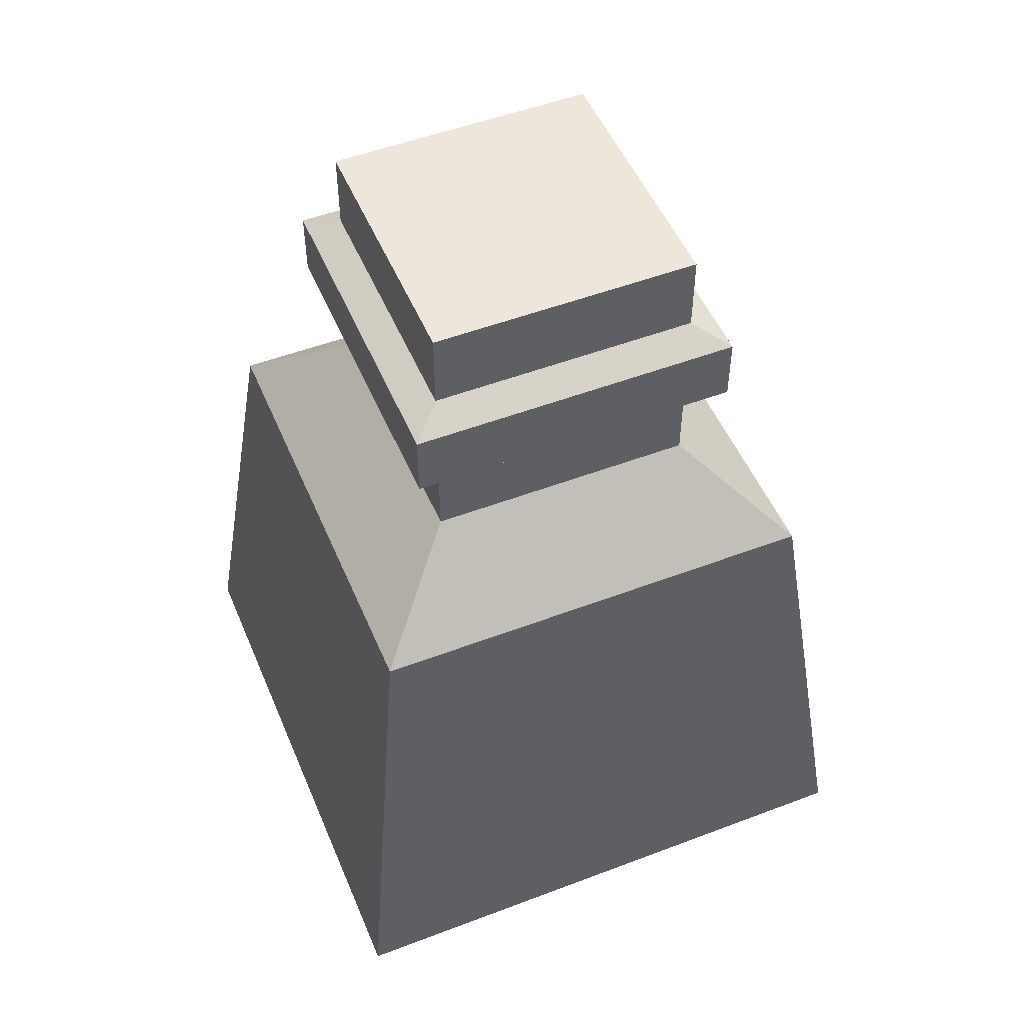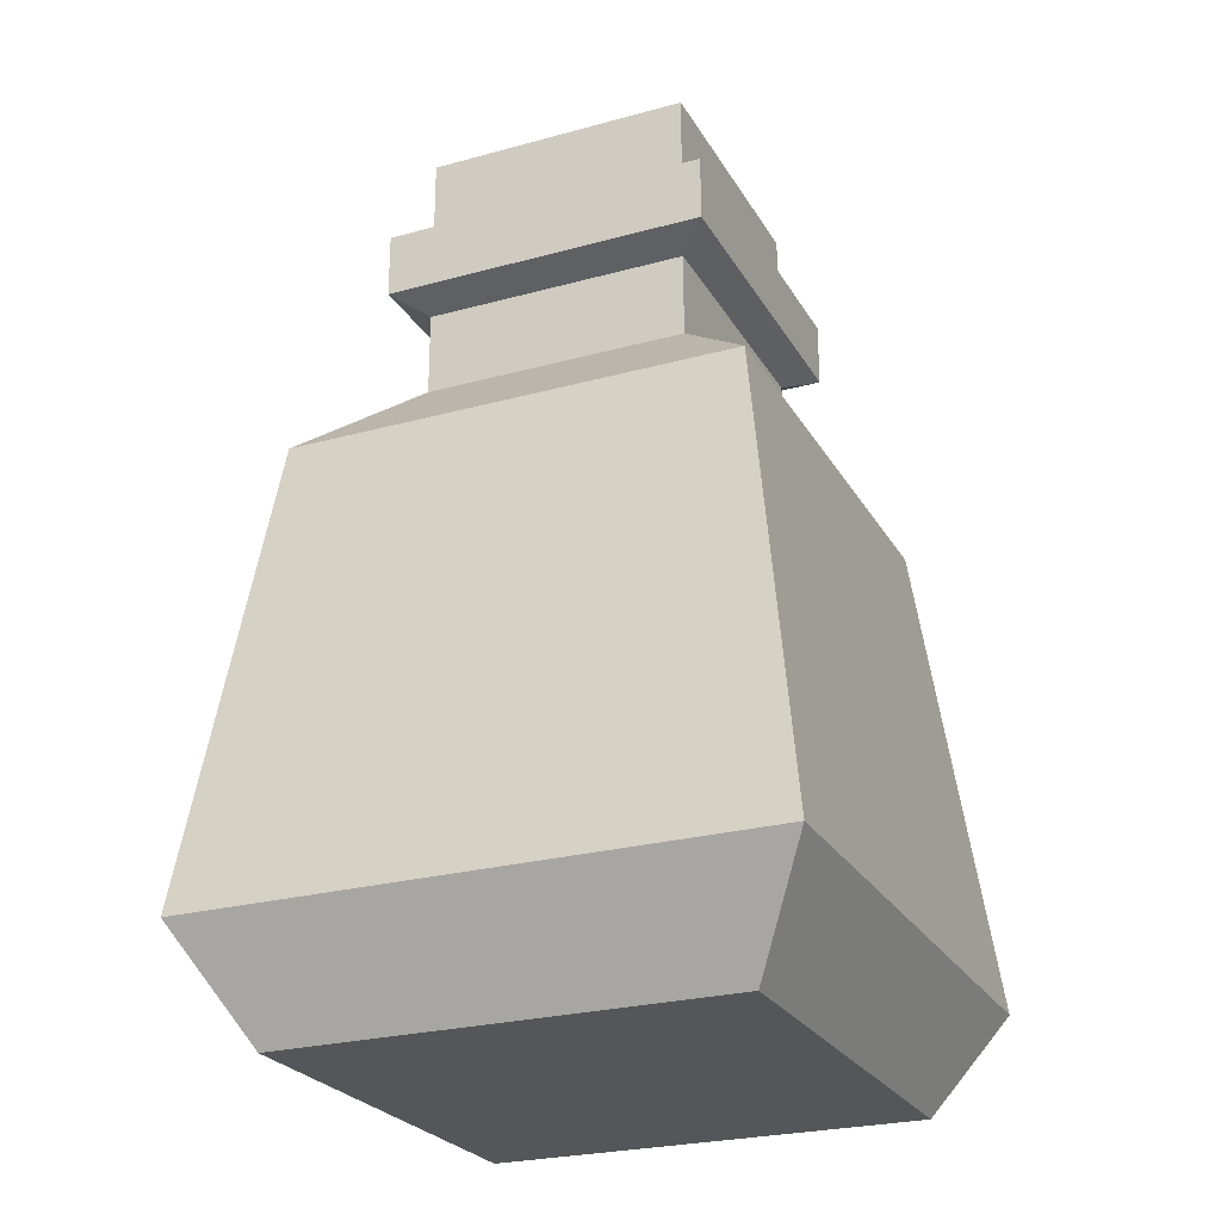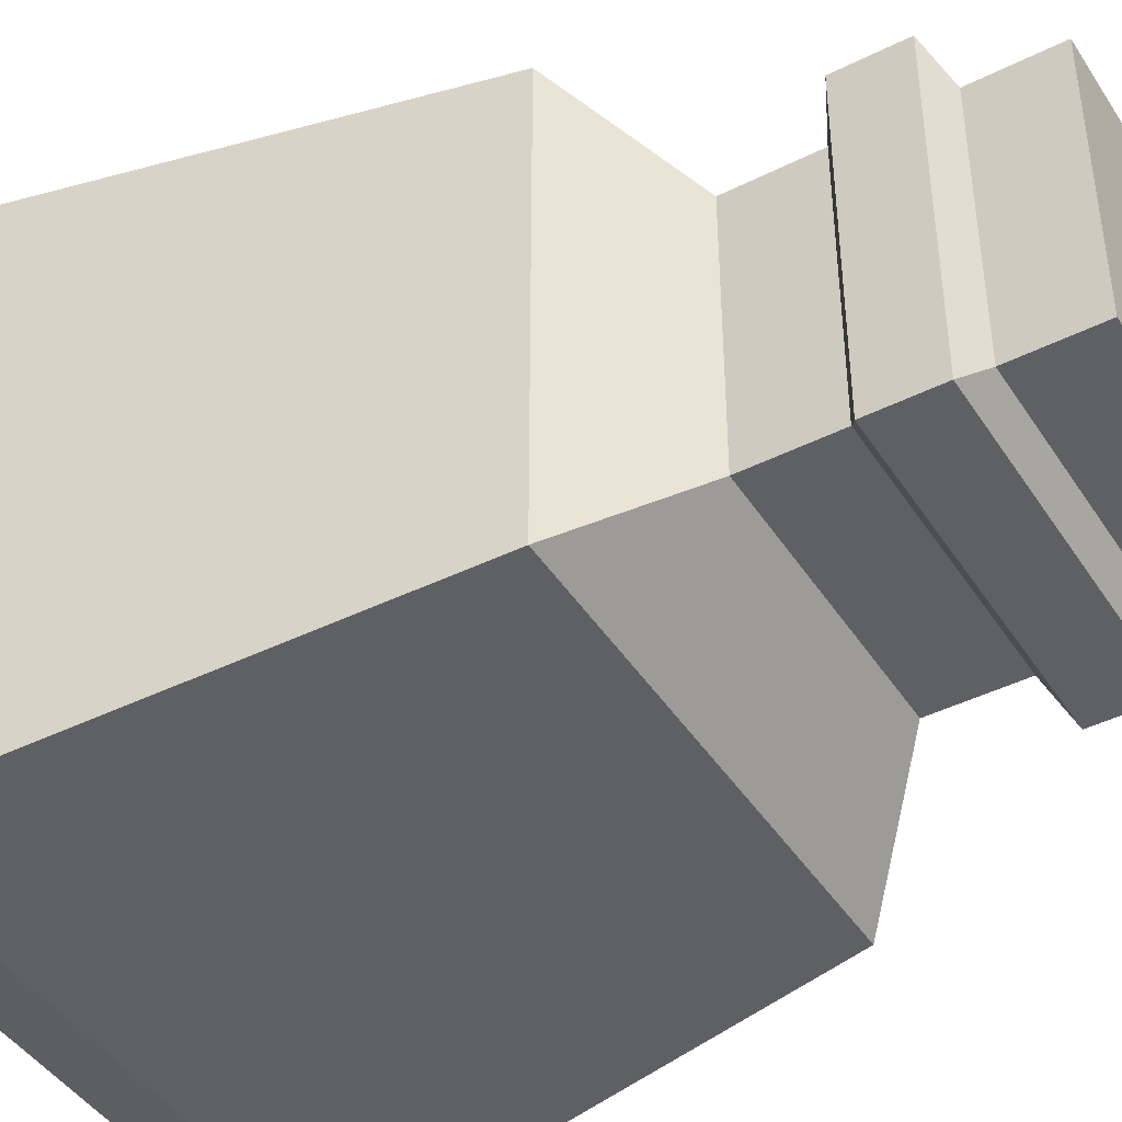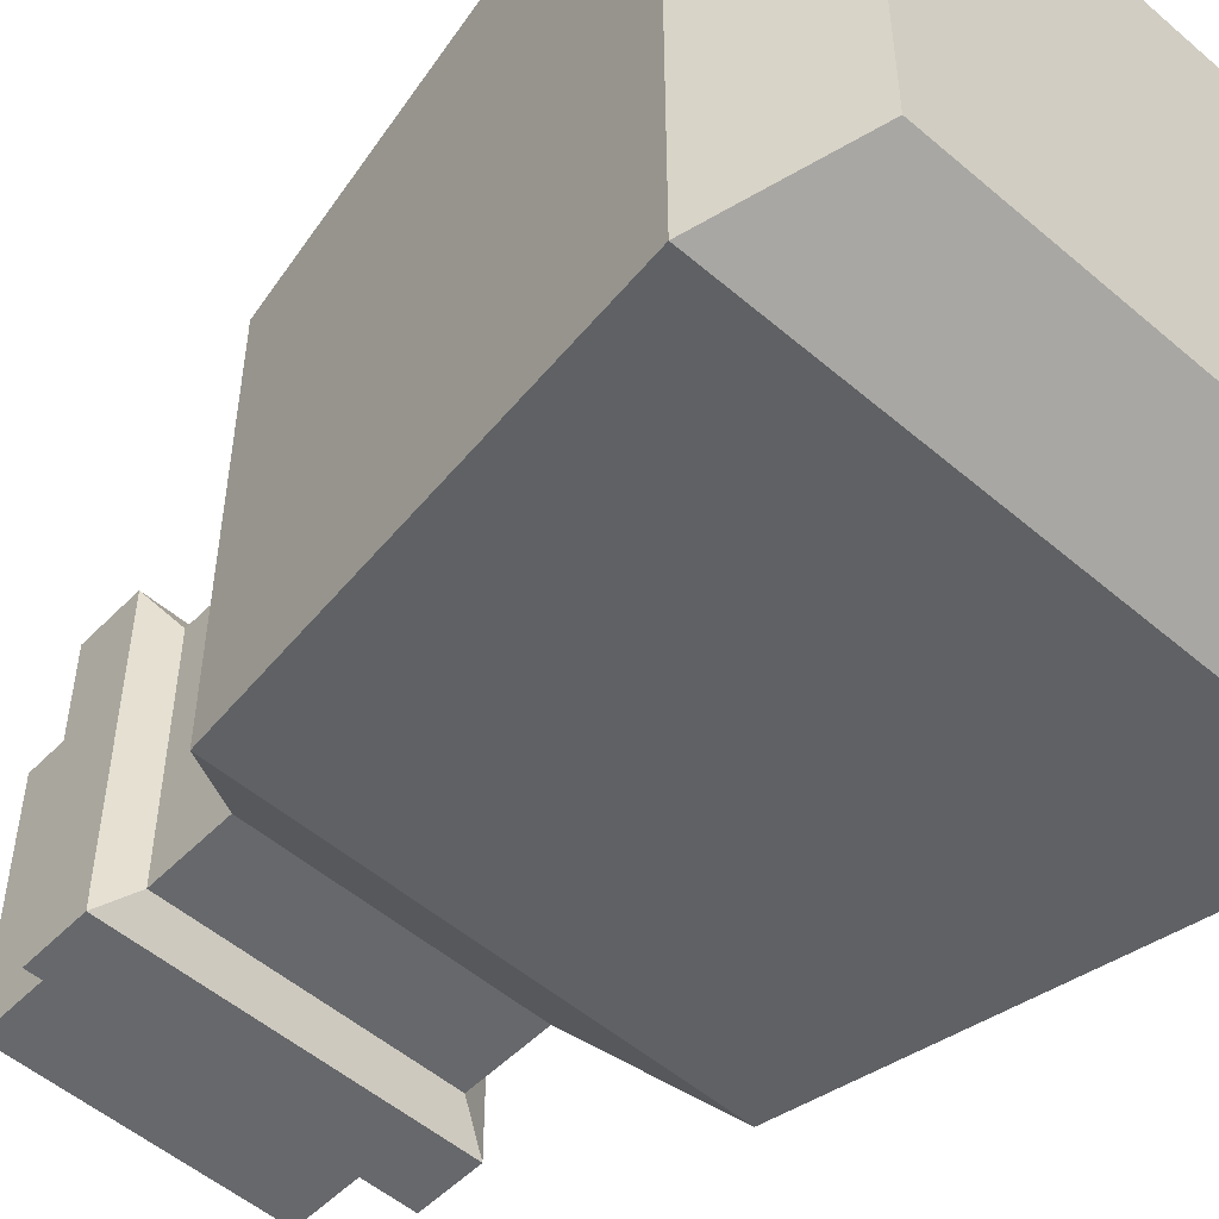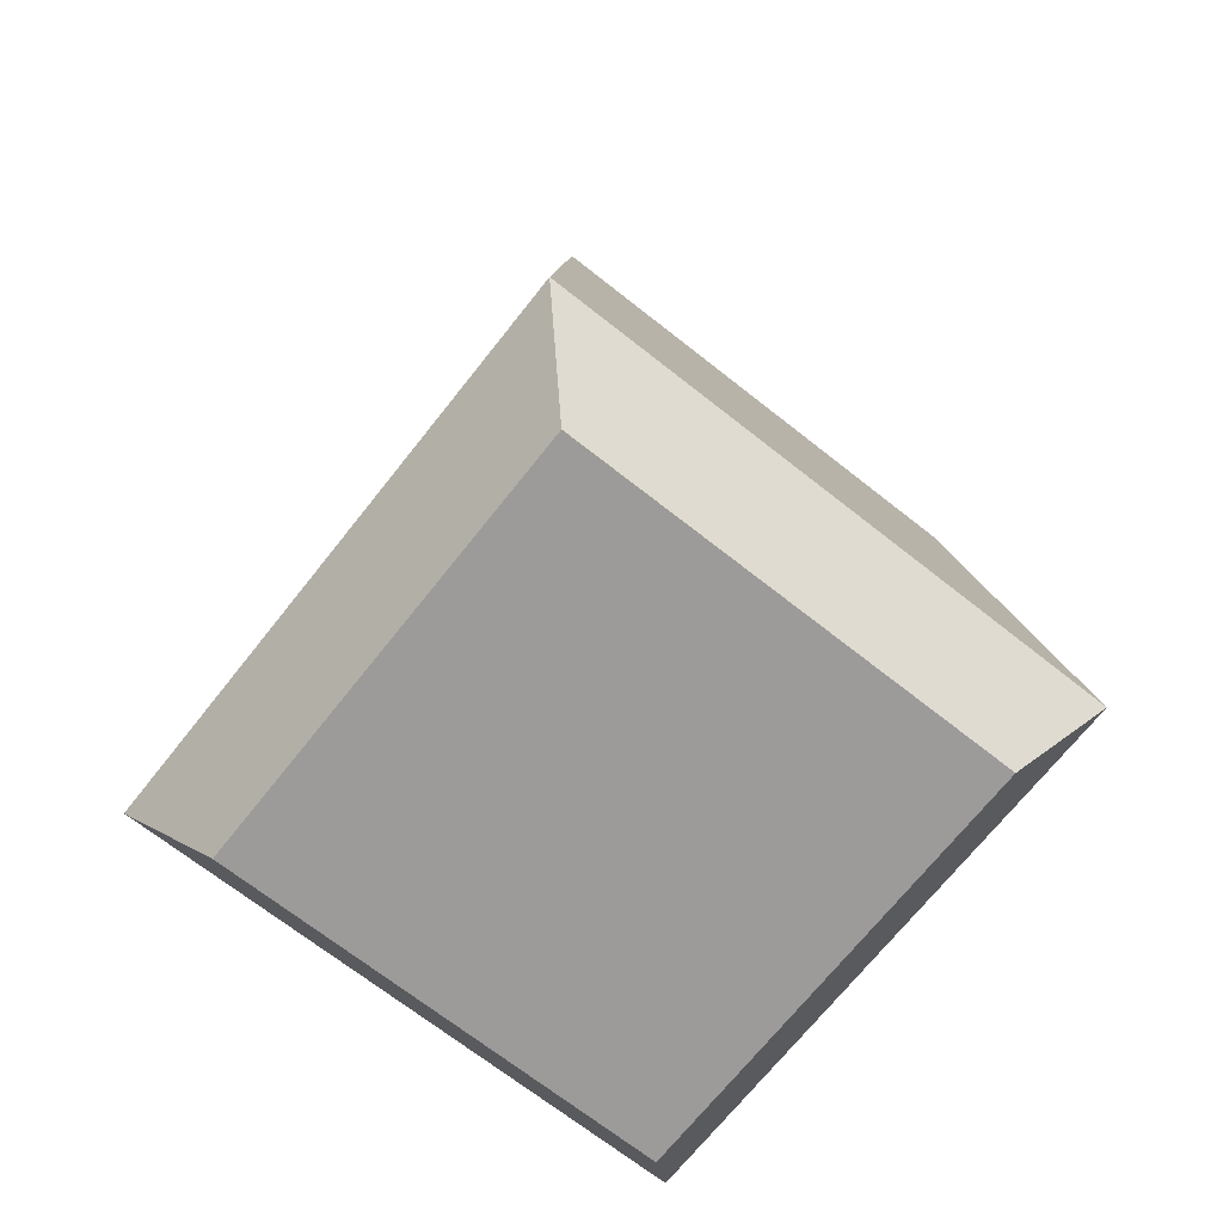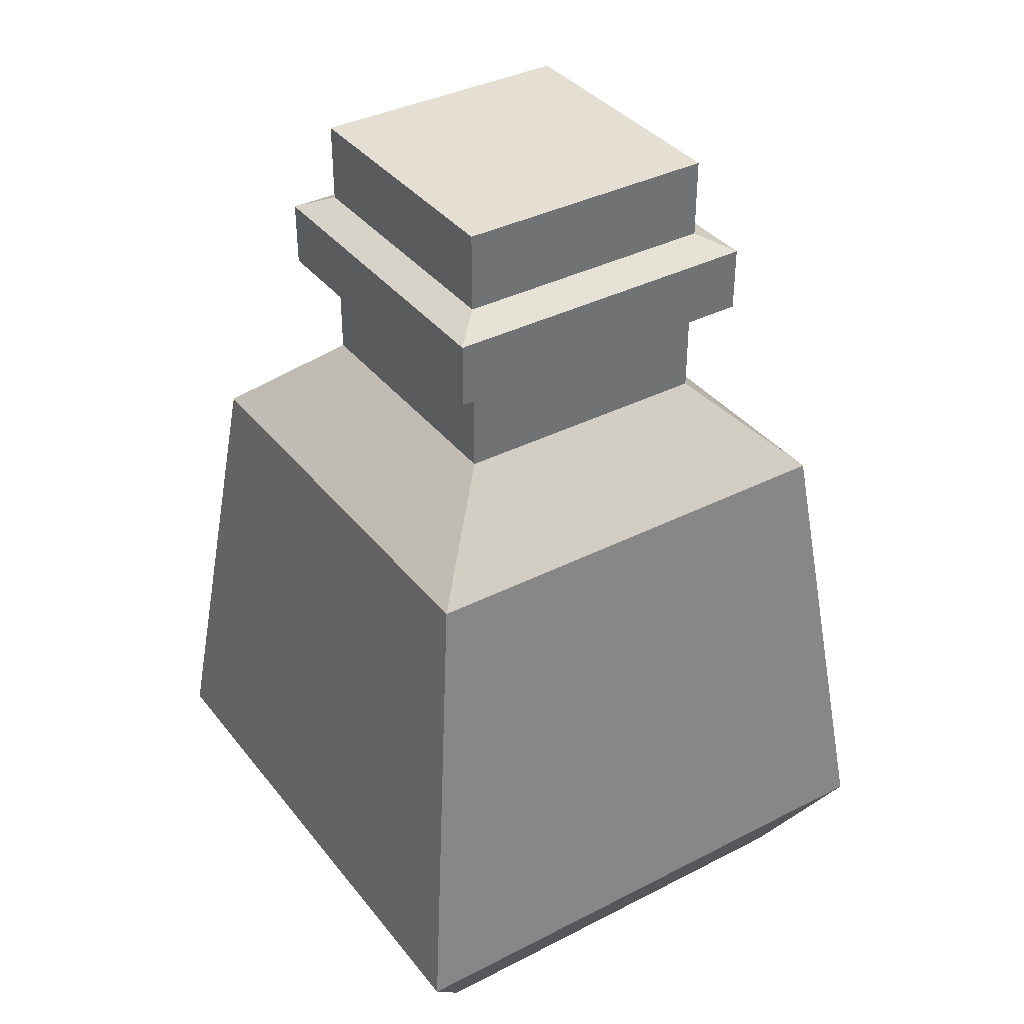
<metadata>
{"format":"obj","ext":"obj","renderer":"f3d","projection":"perspective","resolution":1024,"background":"white","views":[{"elev":51.1,"azim":-112.5,"up":"+Y"},{"elev":-25.3,"azim":-156.2,"up":"+Y"},{"elev":-43.6,"azim":120.6,"up":"+Z"},{"elev":-52.4,"azim":-42.7,"up":"+Z"},{"elev":-69.8,"azim":141.7,"up":"+Y"},{"elev":37.1,"azim":-33.4,"up":"+Y"}]}
</metadata>
<code>
v -0.2027 1.293 0.2027
v -0.261 1.391 0.261
v 0.261 1.391 0.261
v 0.2027 1.293 0.2027
v -0.261 1.391 -0.261
v -0.2027 1.293 -0.2027
v 0.2027 1.293 -0.2027
v 0.261 1.391 -0.261
v -0.1214 1.896 0.1214
v -0.2067 1.816 0.2067
v 0.1214 1.896 0.1214
v 0.2067 1.816 0.2067
v -0.1214 1.896 -0.1214
v -0.2067 1.816 -0.2067
v 0.1214 1.896 -0.1214
v 0.2067 1.816 -0.2067
v 0.1214 1.974 0.1214
v -0.1214 1.974 0.1214
v 0.1214 1.974 -0.1214
v -0.1214 1.974 -0.1214
v 0.1214 2.062 0.1214
v -0.1214 2.062 0.1214
v 0.1214 2.062 -0.1214
v -0.1214 2.062 -0.1214
v 0.1498 1.988 0.1498
v -0.1498 1.988 0.1498
v 0.1498 2.048 0.1498
v -0.1498 2.048 0.1498
v 0.1498 1.988 -0.1498
v 0.1498 2.048 -0.1498
v -0.1498 1.988 -0.1498
v -0.1498 2.048 -0.1498
v 0.1214 2.134 0.1214
v -0.1214 2.134 0.1214
v 0.1214 2.134 -0.1214
v -0.1214 2.134 -0.1214
f 1 2 5 6
f 2 1 4 3
f 3 4 7 8
f 6 5 8 7
f 6 7 4 1
f 9 10 12 11
f 10 9 13 14
f 11 12 16 15
f 14 13 15 16
f 2 3 12 10
f 14 16 8 5
f 3 8 16 12
f 5 2 10 14
f 9 11 17 18
f 11 15 19 17
f 15 13 20 19
f 13 9 18 20
f 26 25 27 28
f 25 29 30 27
f 29 31 32 30
f 31 26 28 32
f 18 17 25 26
f 21 22 28 27
f 17 19 29 25
f 23 21 27 30
f 19 20 31 29
f 24 23 30 32
f 20 18 26 31
f 22 24 32 28
f 34 33 35 36
f 22 21 33 34
f 21 23 35 33
f 23 24 36 35
f 24 22 34 36

</code>
